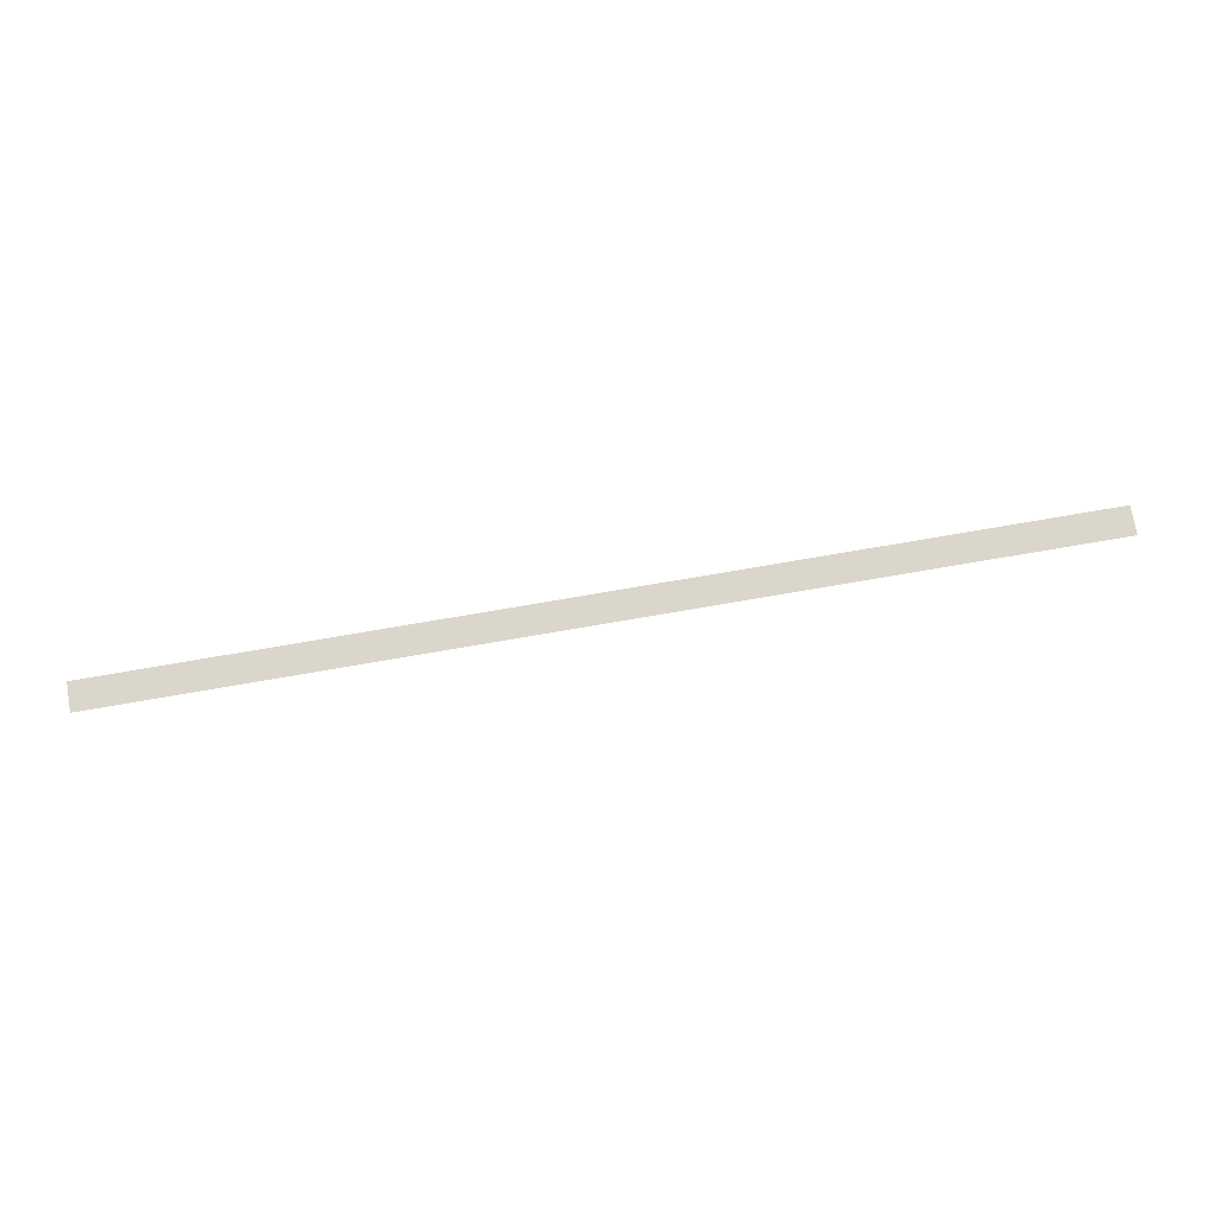
<metadata>
{"format":"obj","ext":"obj","renderer":"f3d","projection":"perspective","resolution":1024,"background":"white","views":[{"elev":74.1,"azim":170.2,"up":"+Z"}]}
</metadata>
<code>
v -100 -7.1 0
v -100 -100 0
v 3000 -7.1 0
v 3000 -100 0
g g1
f 1 2 4 3
g g2
g g3
g g4

</code>
